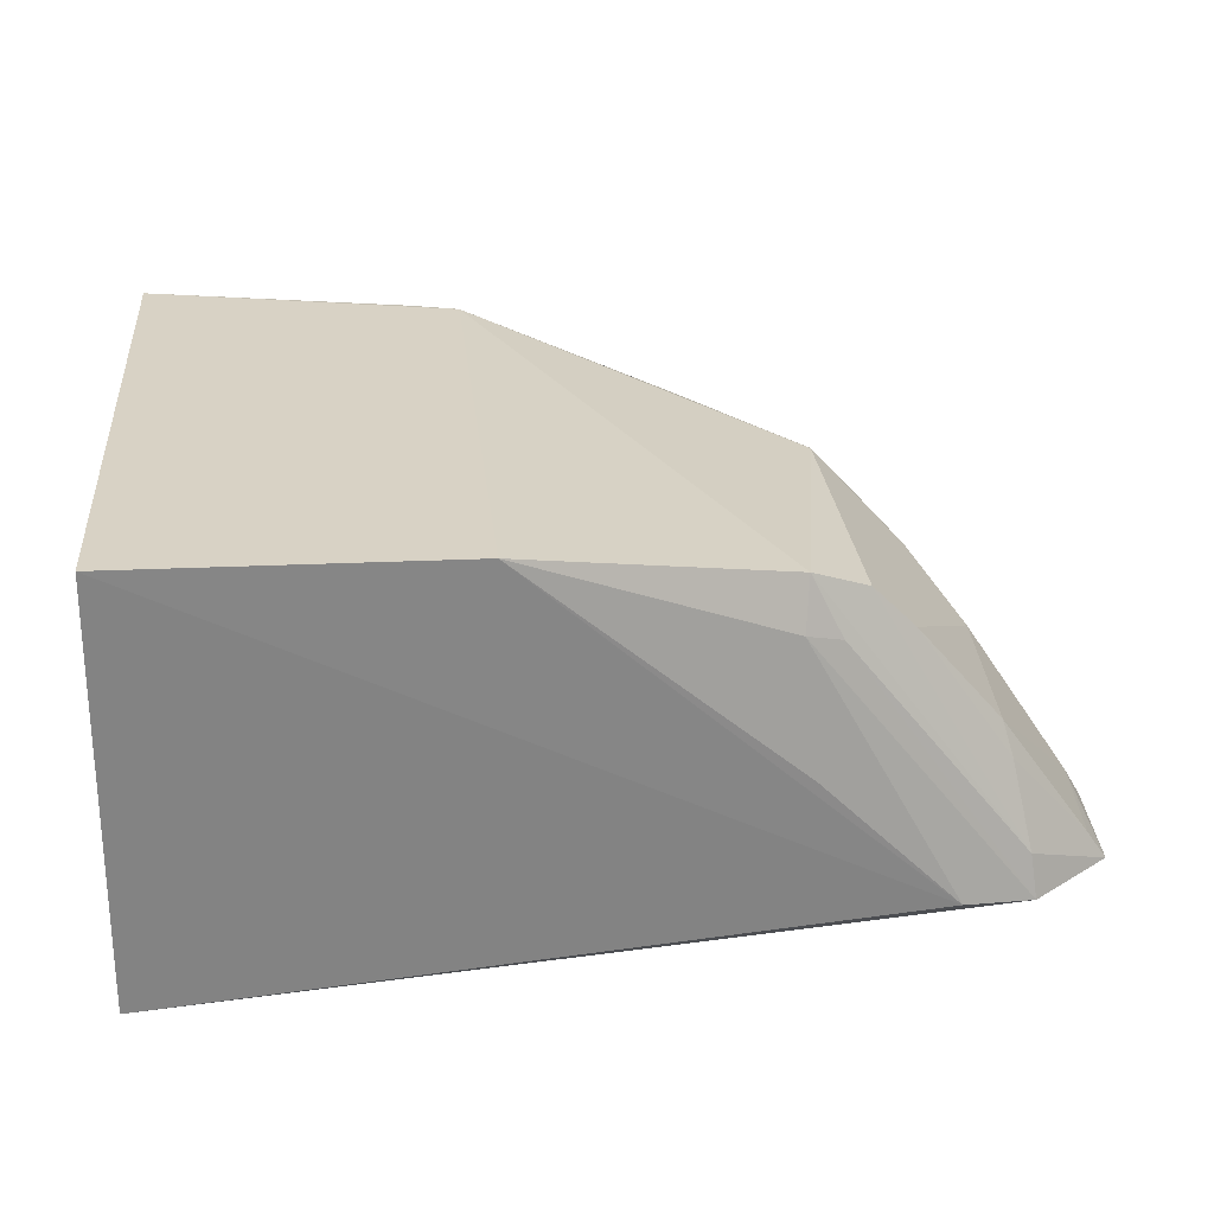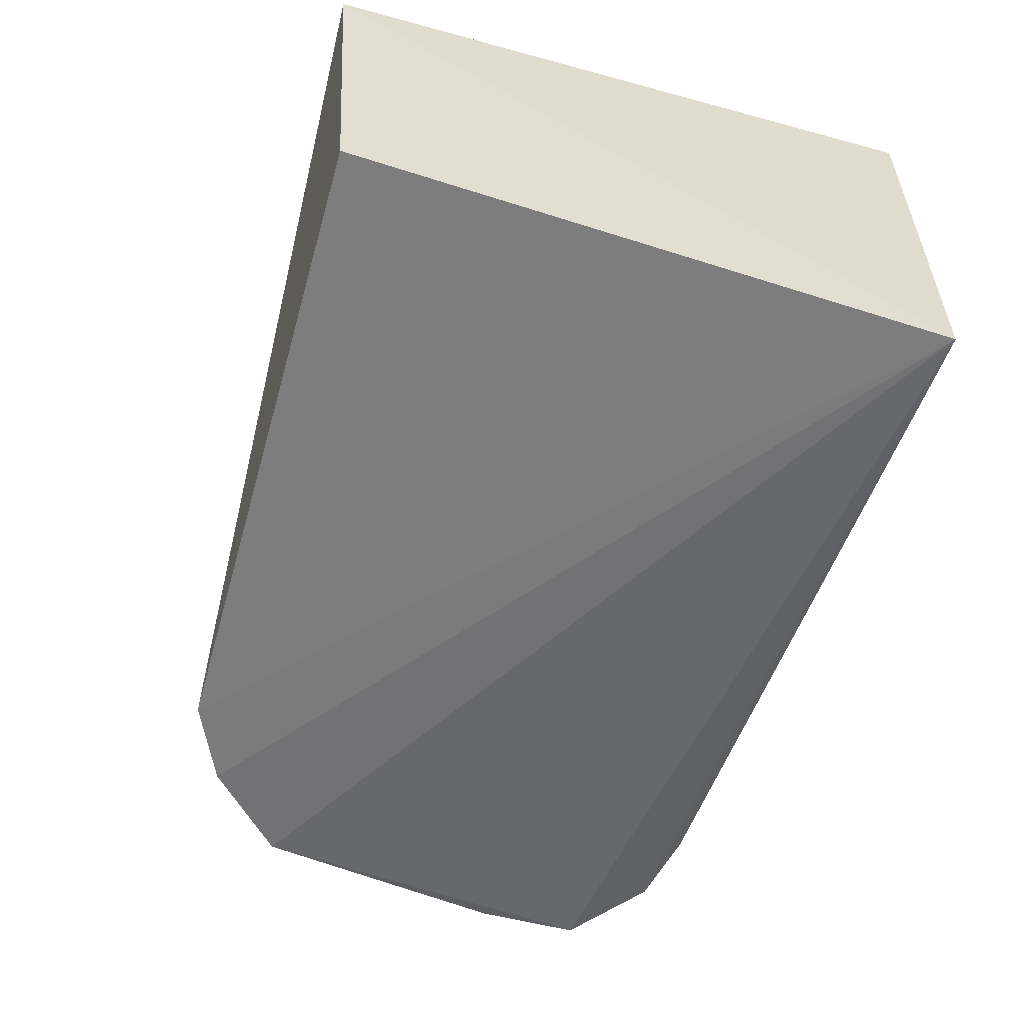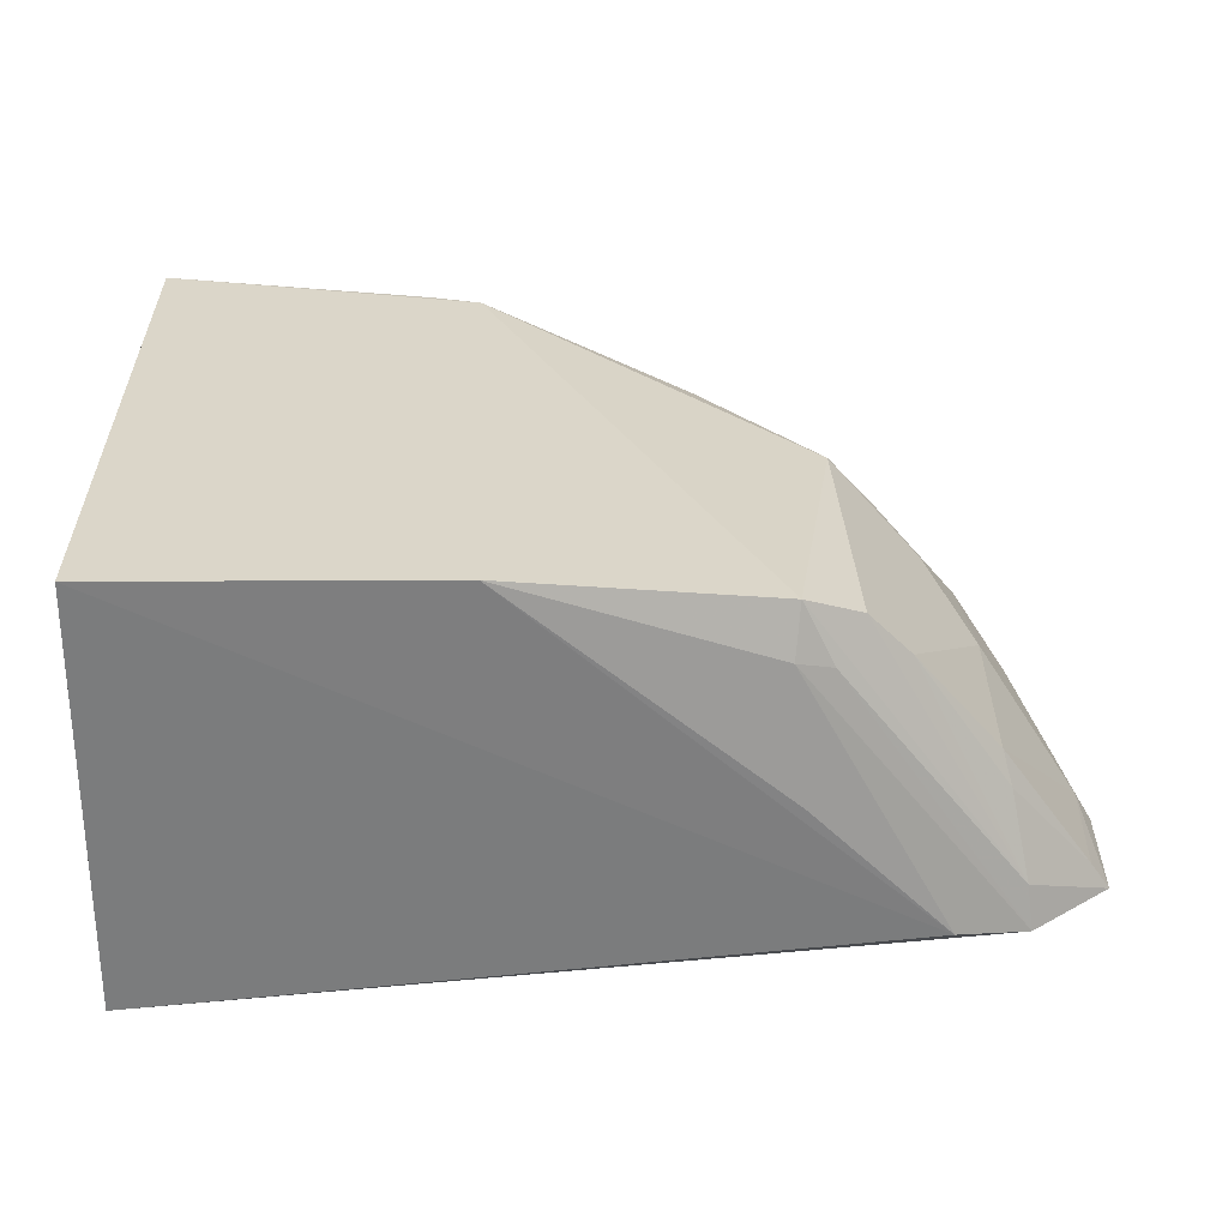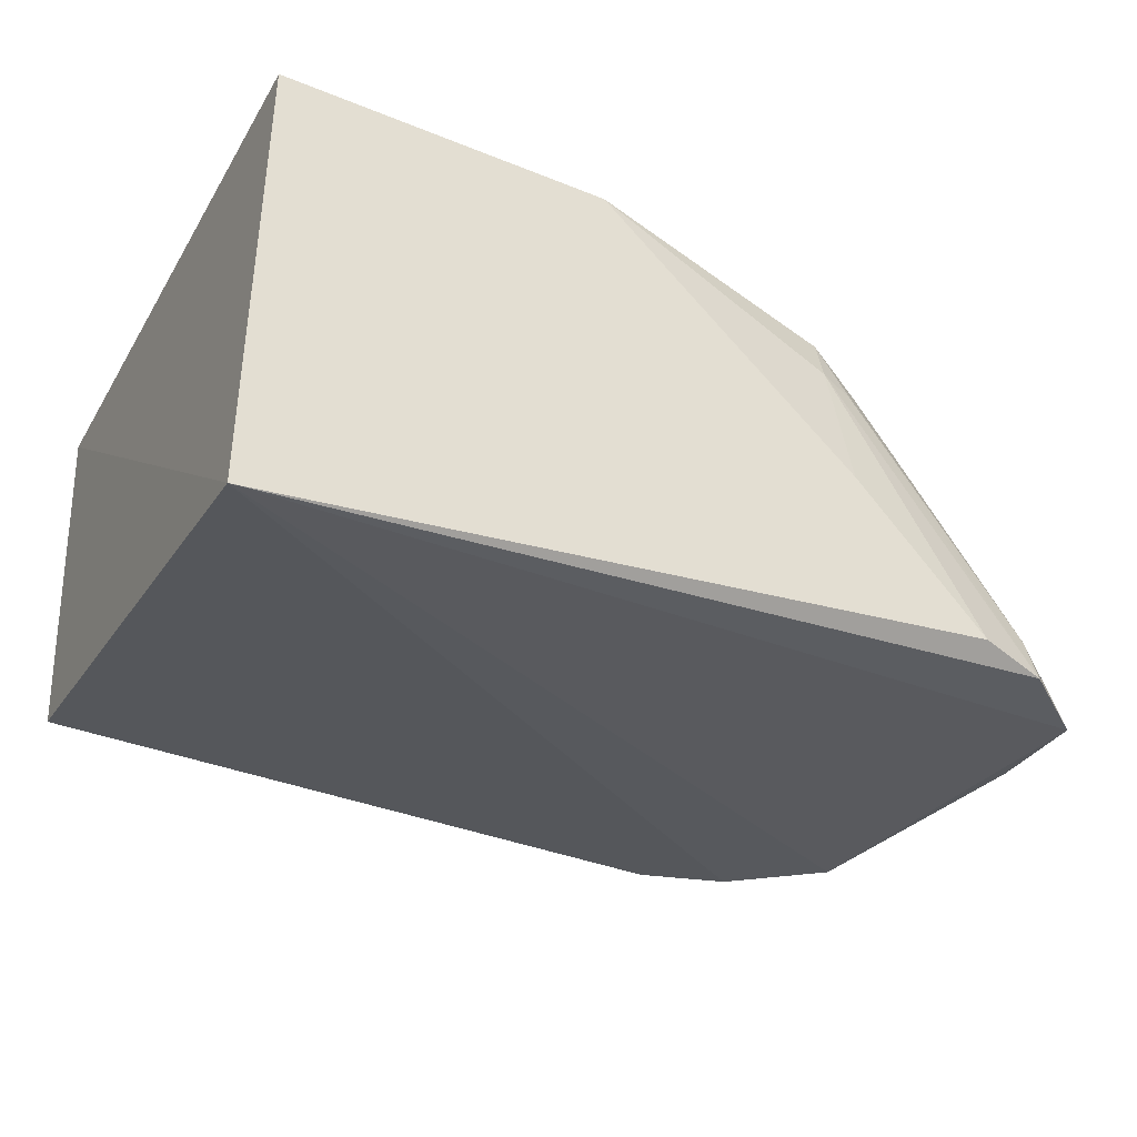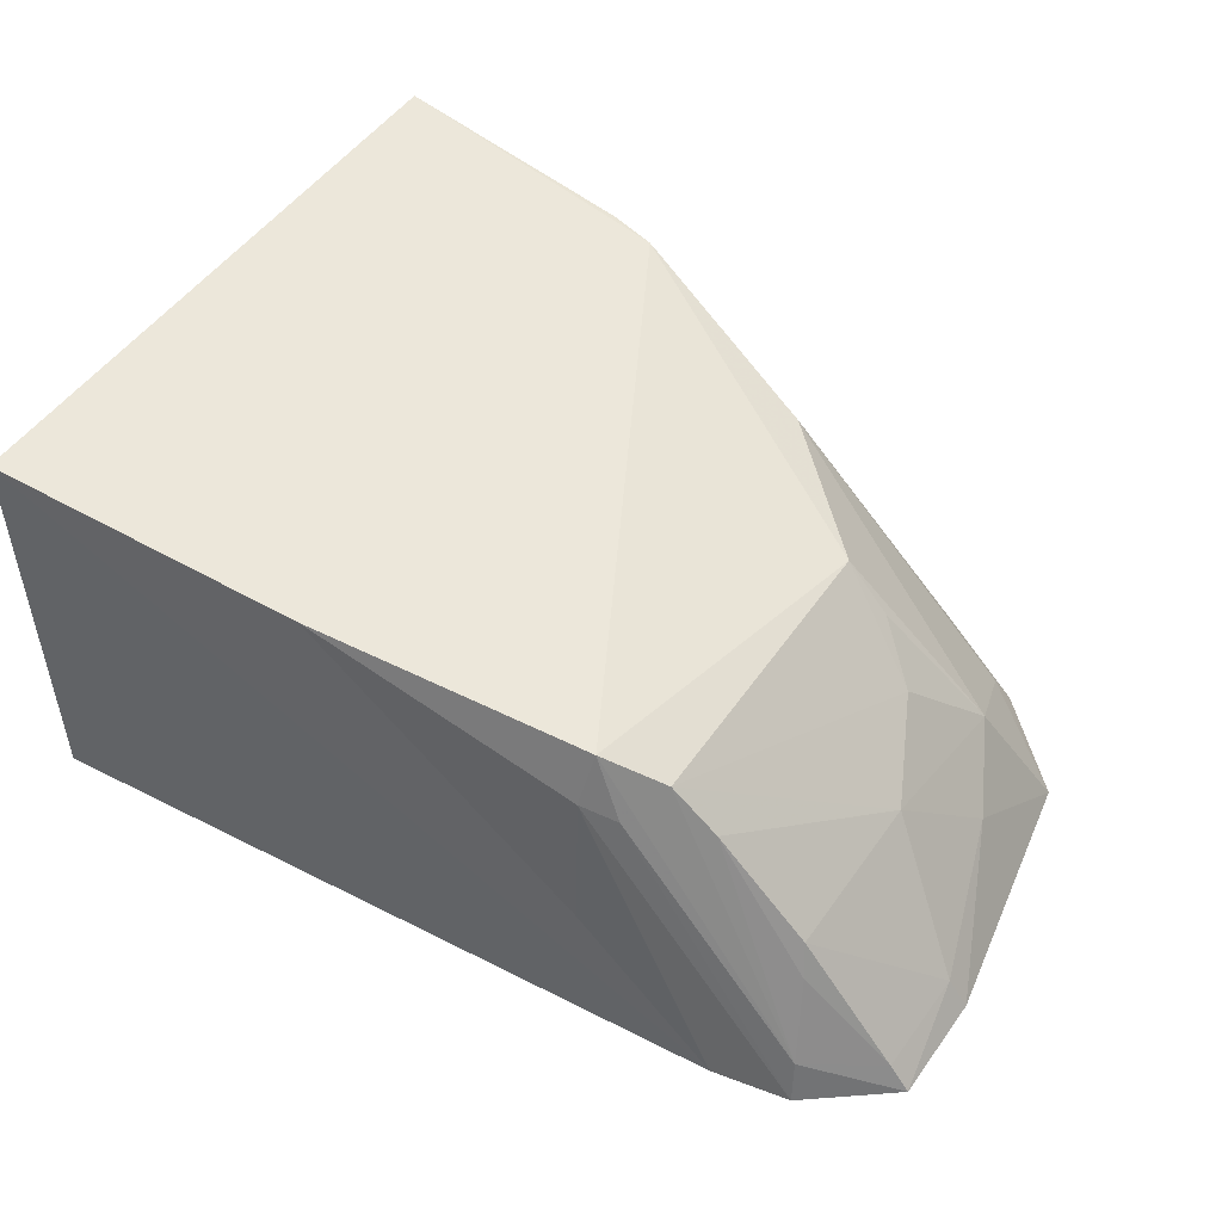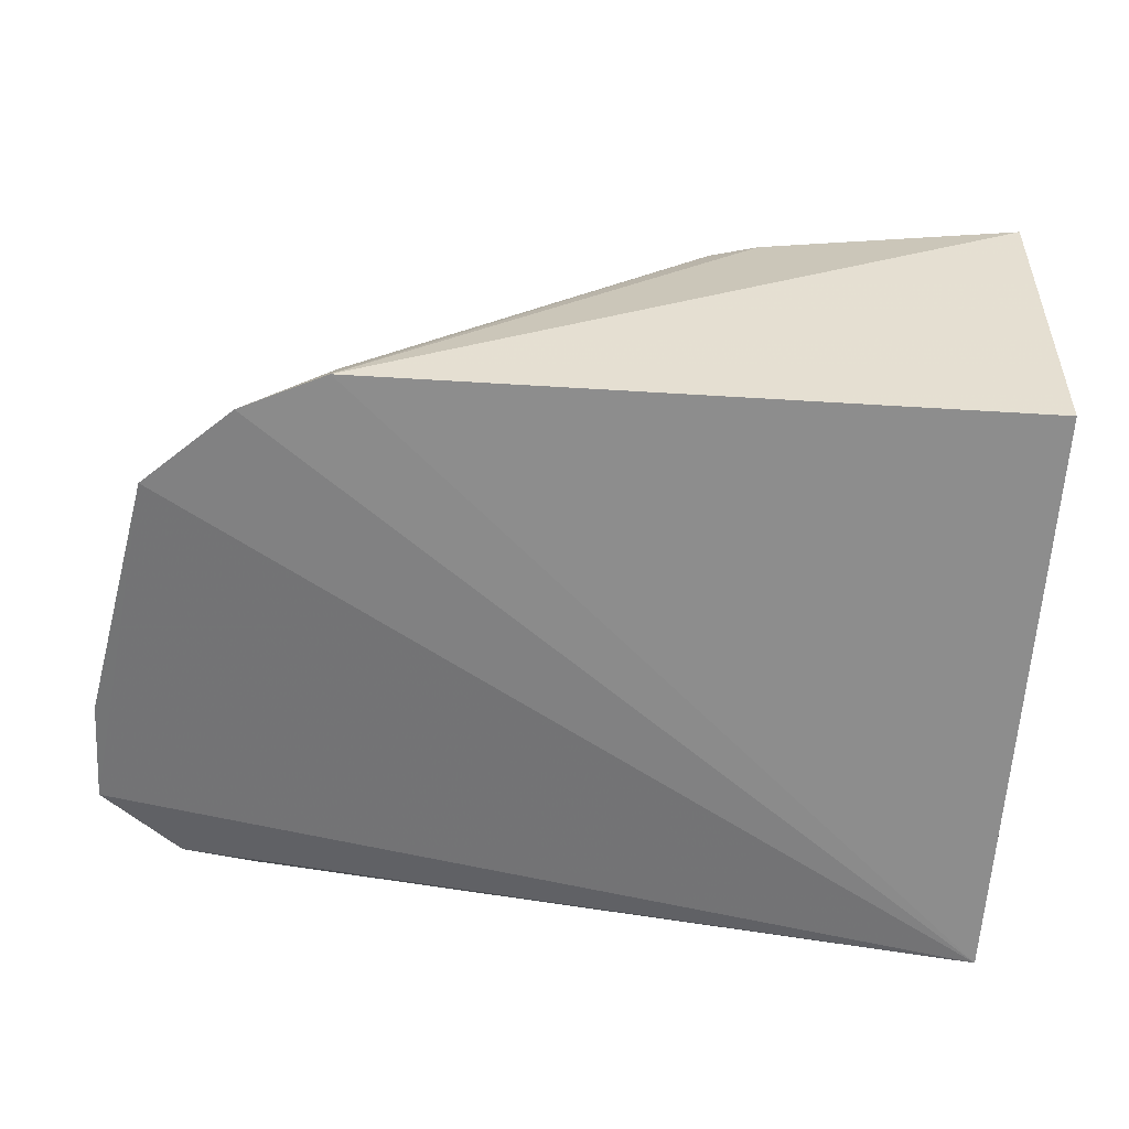
<metadata>
{"format":"obj","ext":"obj","renderer":"f3d","projection":"perspective","resolution":1024,"background":"white","views":[{"elev":28.2,"azim":175.4,"up":"+Y"},{"elev":-55.4,"azim":74.1,"up":"+Y"},{"elev":30.5,"azim":179.1,"up":"+Y"},{"elev":-32.2,"azim":153.8,"up":"+Y"},{"elev":49.5,"azim":-146.7,"up":"+Y"},{"elev":-57.1,"azim":-5.1,"up":"+Y"}]}
</metadata>
<code>
v -0.05908 0.2401 0.06455
v -0.05654 0.2145 -0.1309
v -0.05913 0.3574 -0.1336
v -0.1617 0.3527 0.05495
v -0.3503 0.2289 -0.06142
v -0.05788 0.355 0.07192
v -0.3069 0.227 0.05195
v -0.2993 0.234 -0.1246
v -0.2524 0.3383 -0.1127
v -0.3347 0.2256 0.02541
v -0.2797 0.2295 0.06467
v -0.3496 0.2285 -0.09606
v -0.167 0.3547 -0.1298
v -0.2697 0.326 -0.004982
v -0.1456 0.3527 0.05953
v -0.2785 0.2416 0.05998
v -0.3229 0.2297 -0.1178
v -0.2506 0.3221 -0.1194
v -0.3147 0.2692 0.008614
v -0.3139 0.2828 -0.04578
v -0.2299 0.3302 0.03305
v -0.3161 0.2703 -0.1036
v -0.2546 0.2793 -0.1263
v -0.2622 0.3186 -0.1159
v -0.3286 0.2545 -0.01565
v -0.3028 0.2394 0.04627
v -0.3442 0.2397 -0.06289
v -0.2988 0.297 -0.01669
v -0.2713 0.3291 -0.1047
v -0.3212 0.2438 -0.1144
v -0.3131 0.2809 -0.09926
v -0.2838 0.3107 -0.0052
v -0.2852 0.3144 -0.1025
v -0.3431 0.2381 -0.09659
f 6 3 4
f 6 1 2
f 6 2 3
f 8 3 2
f 10 2 7
f 11 7 2
f 11 2 1
f 11 1 6
f 12 10 5
f 12 2 10
f 13 9 4
f 13 4 3
f 13 3 8
f 14 4 9
f 15 11 6
f 15 6 4
f 15 4 11
f 16 11 4
f 16 7 11
f 17 8 2
f 17 2 12
f 18 9 13
f 18 8 17
f 21 4 14
f 21 16 4
f 21 7 16
f 21 14 19
f 23 18 13
f 23 13 8
f 23 8 18
f 24 18 17
f 24 9 18
f 25 5 10
f 25 10 19
f 25 19 20
f 26 19 10
f 26 10 7
f 26 21 19
f 26 7 21
f 27 12 5
f 27 25 20
f 27 5 25
f 28 20 19
f 29 14 9
f 29 28 14
f 29 20 28
f 30 17 12
f 30 24 17
f 30 29 9
f 30 9 24
f 31 27 20
f 32 28 19
f 32 19 14
f 32 14 28
f 33 30 22
f 33 29 30
f 33 22 31
f 33 31 20
f 33 20 29
f 34 12 27
f 34 27 31
f 34 31 22
f 34 30 12
f 34 22 30

</code>
